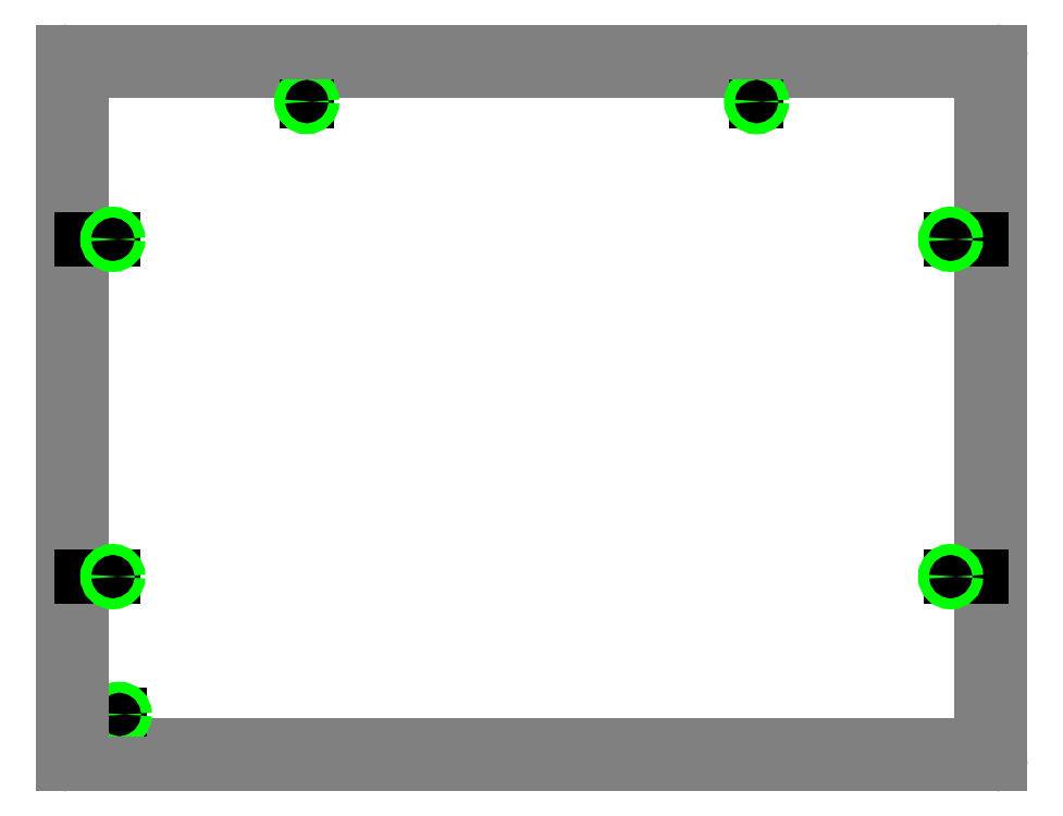
<metadata>
{"format":"dxf","ext":"dxf","renderer":"ezdxf+matplotlib","layout":"modelspace","background":"white","min_lineweight":24,"dpi":150}
</metadata>
<code>
0
SECTION
2
ENTITIES
0
LINE
8
rear
10
6.25
20
4.5
11
-6.25
21
4.5
0
LINE
8
sides
10
-6
20
4.5
11
-6.25
21
4.5
0
LINE
8
sides
10
6.25
20
4.5
11
6
21
4.5
0
LINE
8
scratch
10
-3
20
4.5
11
-3
21
4.088
0
LINE
8
scratch
10
3
20
4.5
11
3
21
4.088
0
CIRCLE
8
6-32_through_hole
10
-3
20
4.088
40
0.072
0
CIRCLE
8
6-32_through_hole
10
3
20
4.088
40
0.072
0
ARC
8
boundary
10
-6.188
20
4.688
40
0.0625
50
90
51
180
0
LINE
8
boundary
10
6.188
20
4.75
11
-6.188
21
4.75
0
ARC
8
boundary
10
6.188
20
4.688
40
0.0625
50
0
51
90
0
LINE
8
front_left
10
-4.75
20
-4.75
11
-4.75
21
-4.5
0
LINE
8
front_left
10
-4.75
20
-4.5
11
-6.25
21
-4.5
0
LINE
8
front_door
10
6.25
20
-4.5
11
-4.75
21
-4.5
0
LINE
8
front_door
10
-4.75
20
-4.5
11
-4.75
21
-4.75
0
LINE
8
sides
10
-6.25
20
-4.5
11
-6
21
-4.5
0
LINE
8
sides
10
6
20
-4.5
11
6.25
21
-4.5
0
LINE
8
scratch
10
-5.5
20
-4.5
11
-5.5
21
-4.088
0
CIRCLE
8
6-32_through_hole
10
-5.5
20
-4.088
40
0.072
0
ARC
8
boundary
10
-6.188
20
-4.688
40
0.0625
50
180
51
270
0
LINE
8
boundary
10
-6.188
20
-4.75
11
6.188
21
-4.75
0
ARC
8
boundary
10
6.188
20
-4.688
40
0.0625
50
270
51
0
0
LINE
8
boundary
10
-6.25
20
4.688
11
-6.25
21
-4.688
0
LINE
8
boundary
10
6.25
20
4.688
11
6.25
21
-4.688
0
LINE
8
sides
10
-6.25
20
4.5
11
-6
21
4.5
0
LINE
8
sides
10
-6
20
4.5
11
-6
21
-4.5
0
LINE
8
sides
10
-6
20
-4.5
11
-6.25
21
-4.5
0
LINE
8
sides
10
-6.25
20
-4.5
11
-6.25
21
4.5
0
LINE
8
sides
10
6.25
20
4.5
11
6
21
4.5
0
LINE
8
sides
10
6
20
4.5
11
6
21
-4.5
0
LINE
8
sides
10
6
20
-4.5
11
6.25
21
-4.5
0
LINE
8
sides
10
6.25
20
-4.5
11
6.25
21
4.5
0
LINE
8
front_door
10
-4.75
20
-4.75
11
6.25
21
-4.75
0
LINE
8
front_left
10
-6.25
20
-4.75
11
-4.75
21
-4.75
0
LINE
8
rear
10
-6.25
20
4.75
11
6.25
21
4.75
0
LINE
8
rear
10
-6.25
20
4.75
11
-6.25
21
4.5
0
LINE
8
rear
10
6.25
20
4.75
11
6.25
21
4.5
0
LINE
8
front_left
10
-6.25
20
-4.5
11
-6.25
21
-4.75
0
LINE
8
front_door
10
6.25
20
-4.5
11
6.25
21
-4.75
0
LINE
8
scratch
10
6
20
-2.25
11
5.588
21
-2.25
0
LINE
8
scratch
10
-6
20
-2.25
11
-5.588
21
-2.25
0
CIRCLE
8
6-32_through_hole
10
5.588
20
-2.25
40
0.072
0
CIRCLE
8
6-32_through_hole
10
-5.588
20
-2.25
40
0.072
0
LINE
8
scratch
10
6
20
2.25
11
5.588
21
2.25
0
LINE
8
scratch
10
-6
20
2.25
11
-5.588
21
2.25
0
CIRCLE
8
6-32_through_hole
10
-5.588
20
2.25
40
0.072
0
CIRCLE
8
6-32_through_hole
10
5.588
20
2.25
40
0.072
0
ENDSEC
0
EOF

</code>
